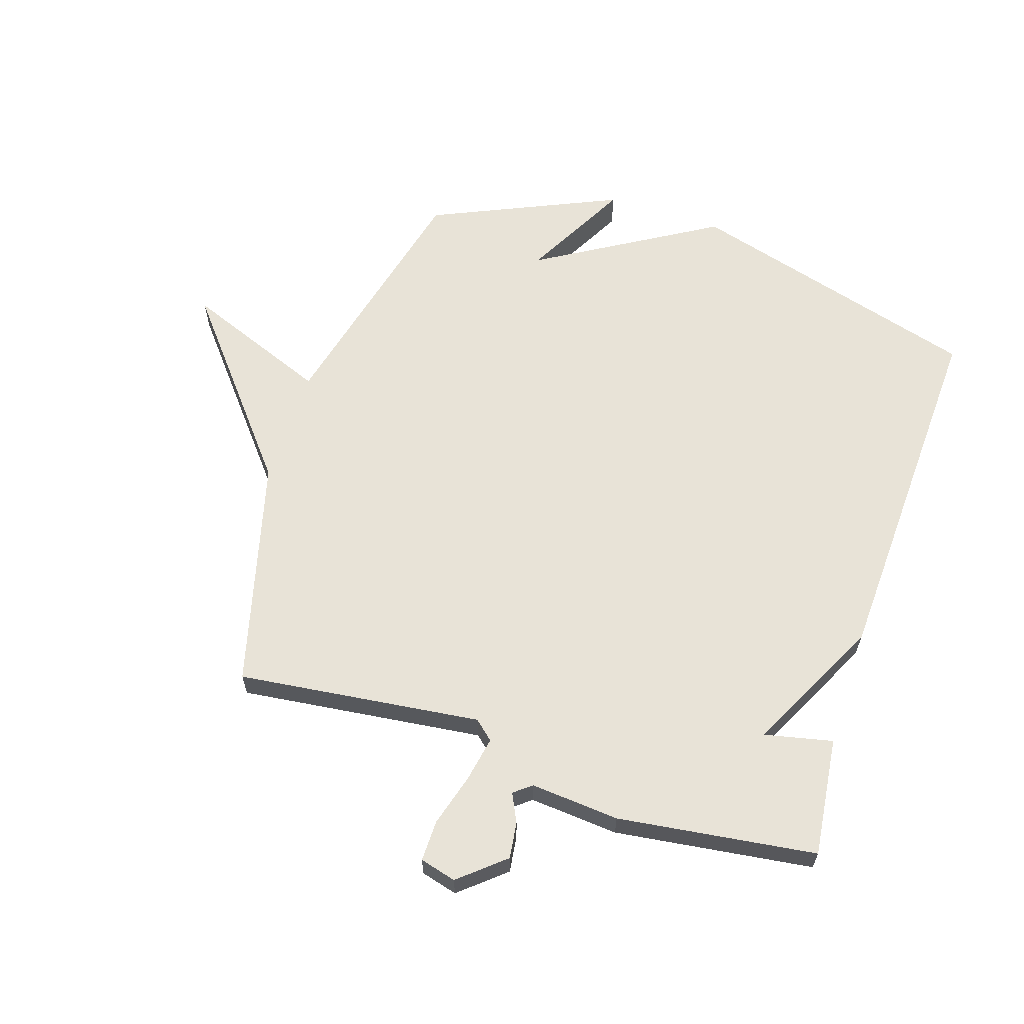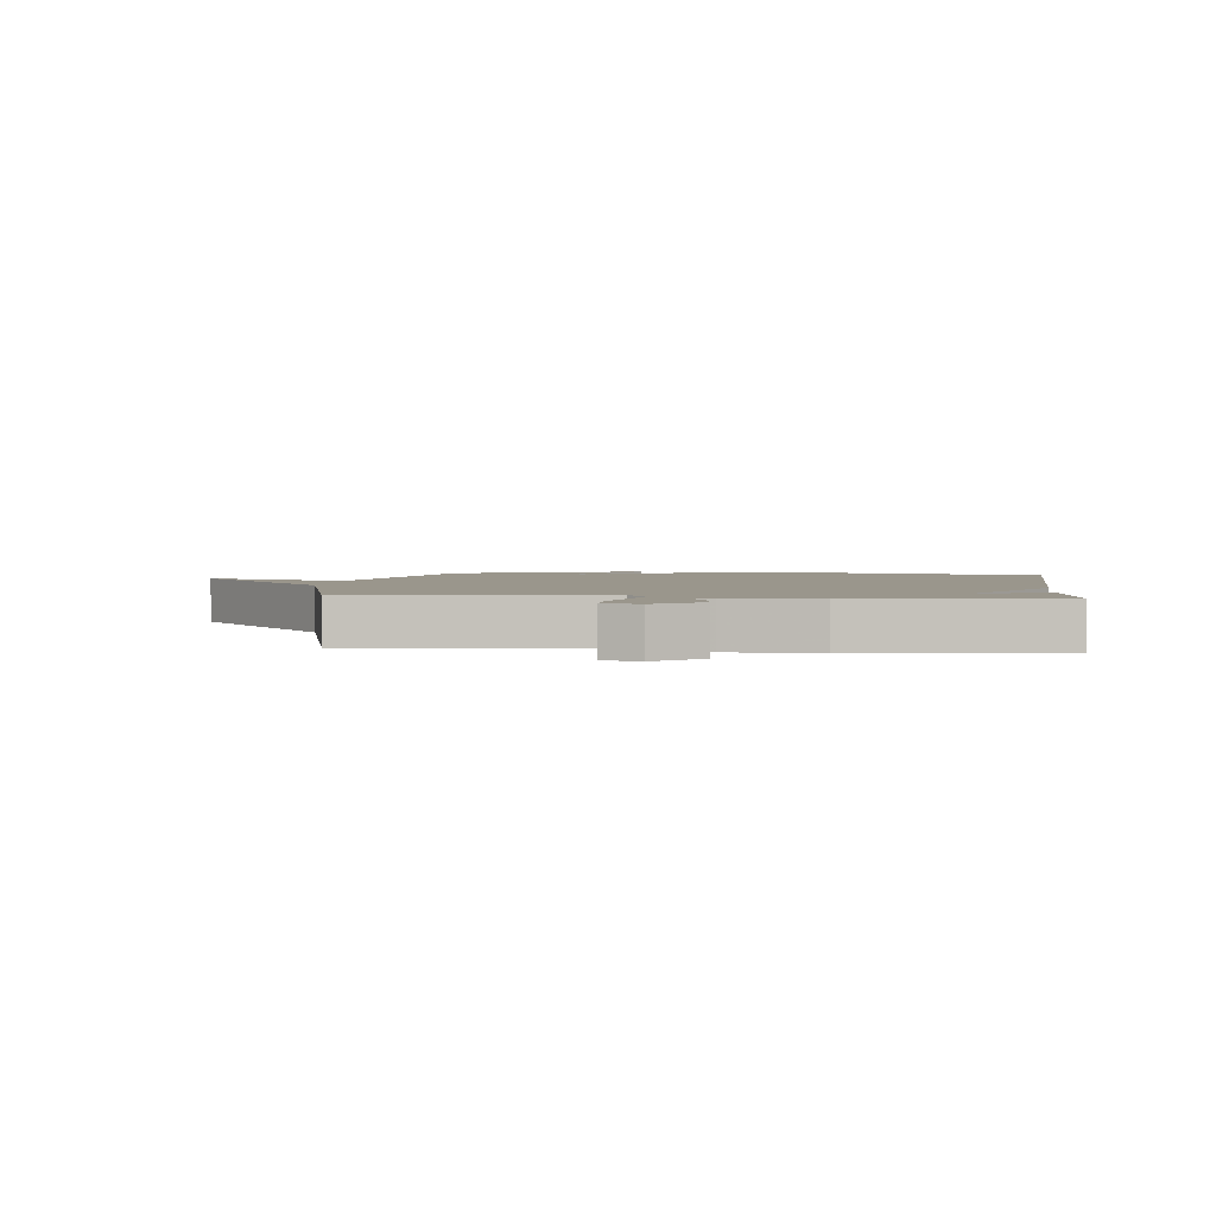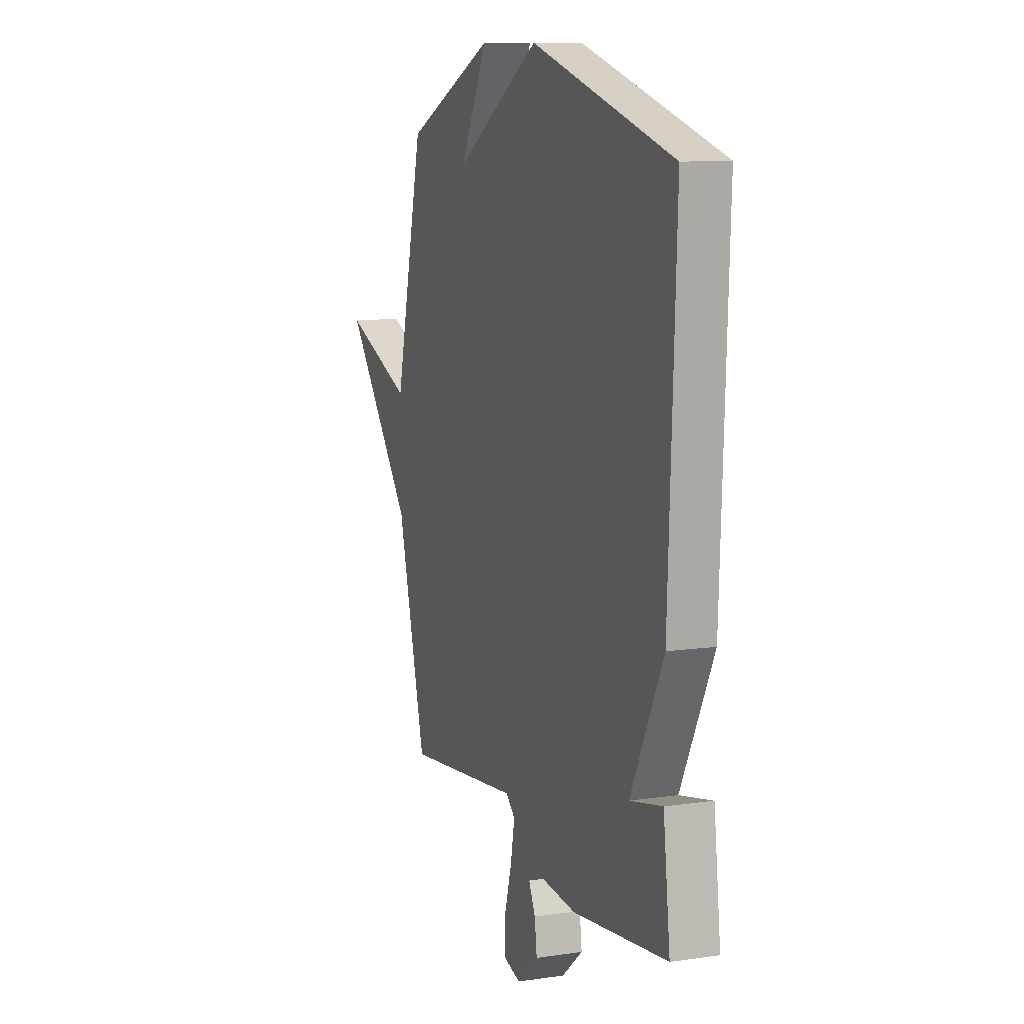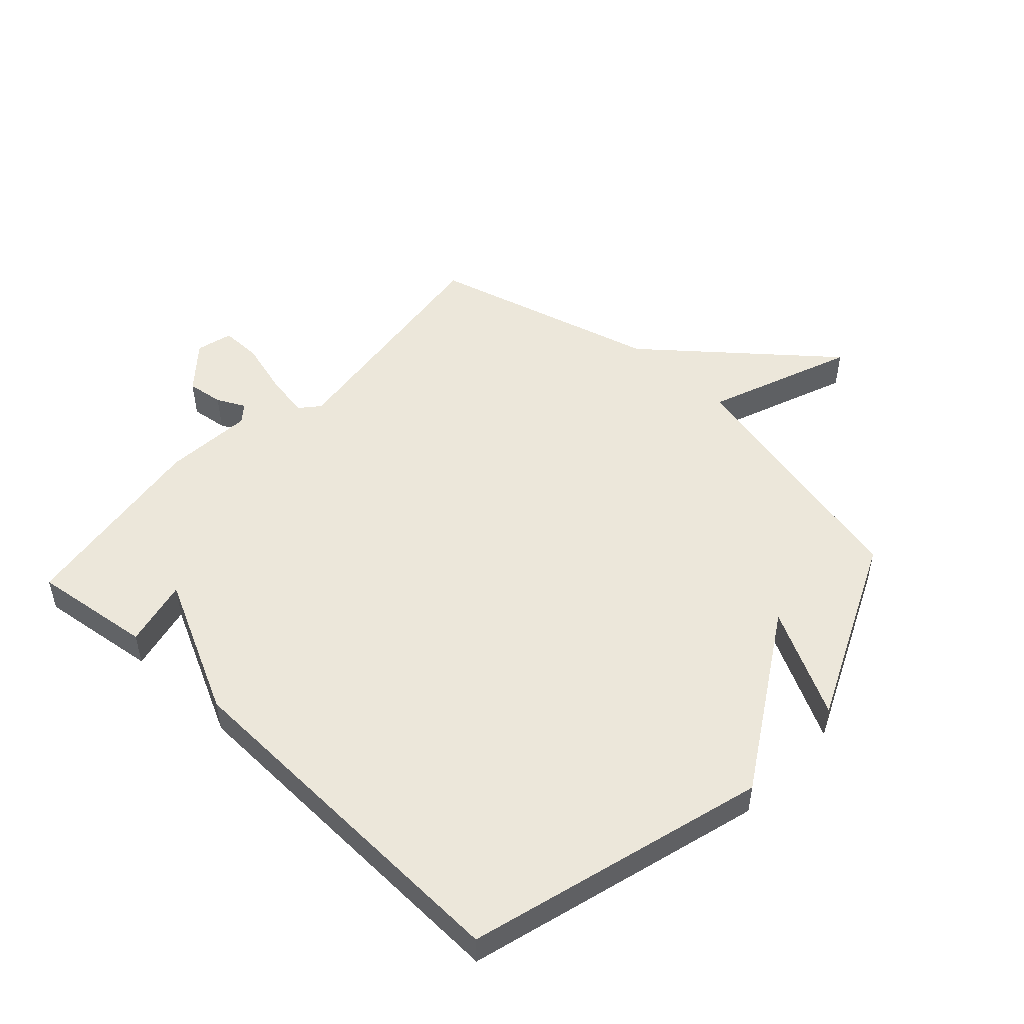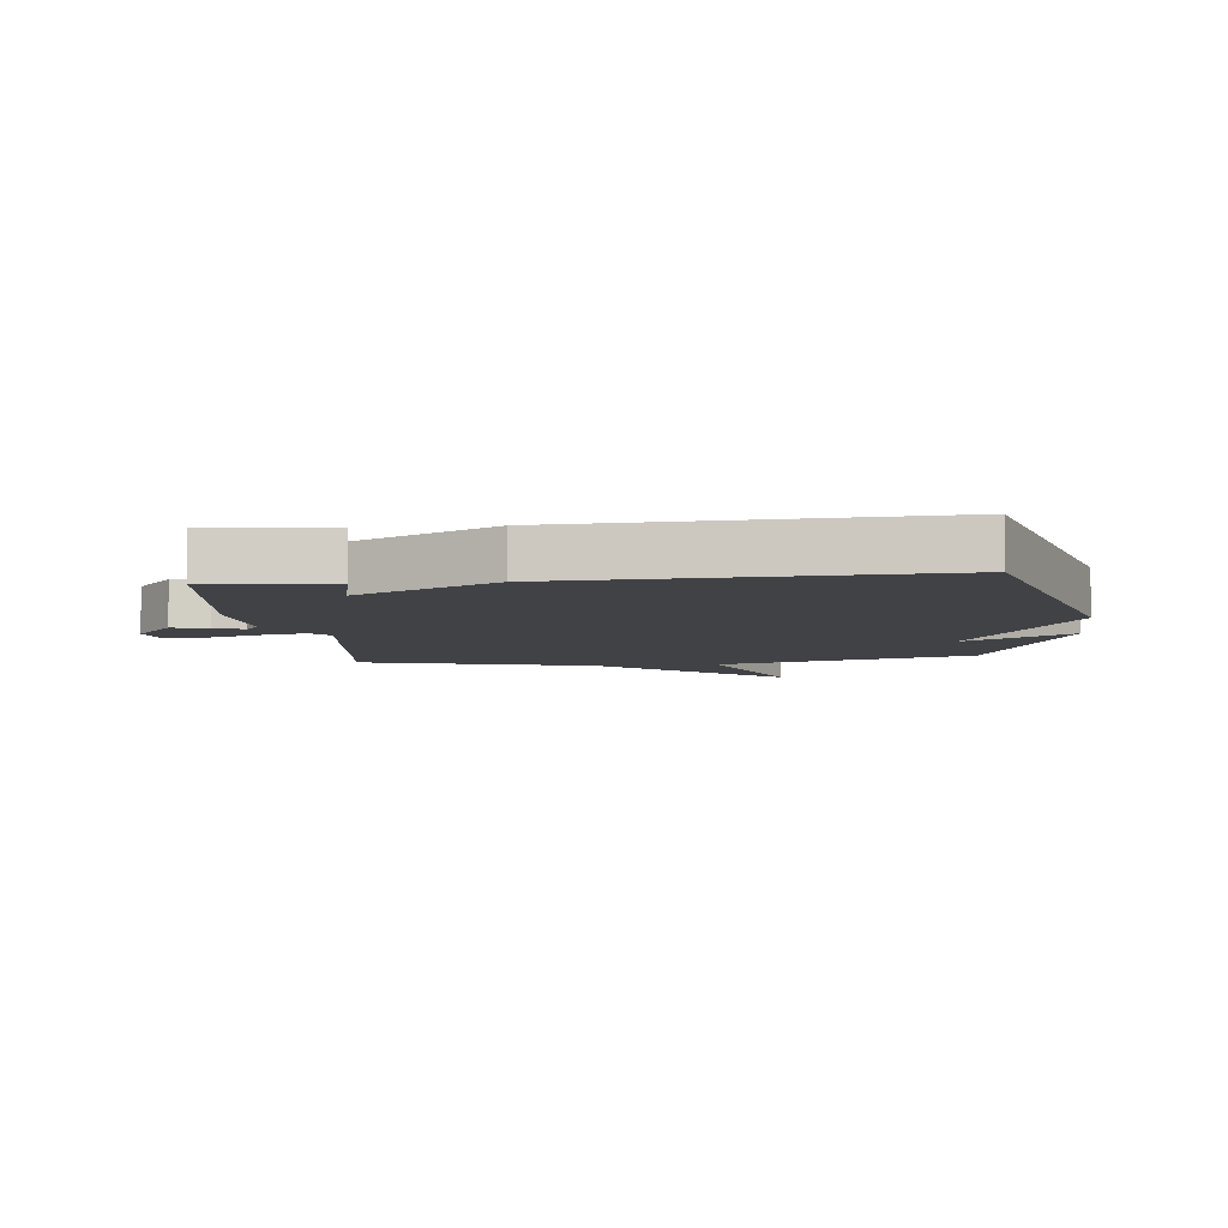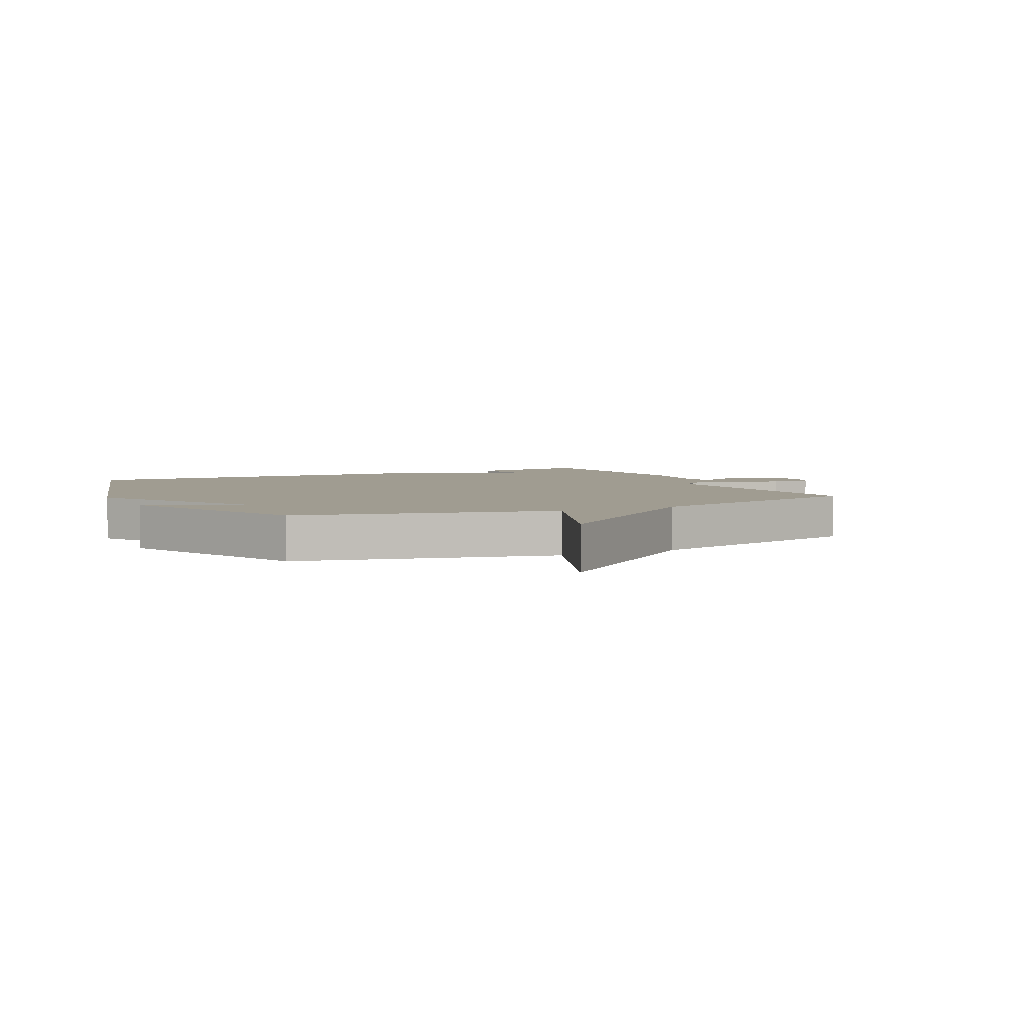
<metadata>
{"format":"obj","ext":"obj","renderer":"f3d","projection":"perspective","resolution":1024,"background":"white","views":[{"elev":62.3,"azim":-161.9,"up":"+Y"},{"elev":2.5,"azim":-173.4,"up":"+Y"},{"elev":10.6,"azim":-110.2,"up":"+Z"},{"elev":50.4,"azim":-47.4,"up":"+Y"},{"elev":-6.7,"azim":-83.7,"up":"+Y"},{"elev":4.3,"azim":64.0,"up":"+Y"}]}
</metadata>
<code>
v 0.5 0.07 0.5
v 0.6 0.07 0.08
v 0.841 0.07 0.174
v 0.6 0.07 -0.12
v 0.5 0.07 -0.5
v 0.098 0.07 -0.451
v 0.066 0.07 -0.479
v 0.08 0.07 -0.554
v 0.105 0.07 -0.641
v 0.106 0.07 -0.709
v 0.046 0.07 -0.725
v -0.028 0.07 -0.662
v -0.02 0.07 -0.602
v 0.003 0.07 -0.555
v -0.026 0.07 -0.532
v -0.173 0.07 -0.544
v -0.5 0.07 -0.5
v -0.476 0.07 -0.303
v -0.364 0.07 -0.328
v -0.476 0.07 -0.103
v -0.5 0.07 0.5
v -0.01 0.07 0.639
v 0.284 0.07 0.462
v 0.19 0.07 0.639
v 0.5 0 0.5
v 0.6 0 0.08
v 0.841 0 0.174
v 0.6 0 -0.12
v 0.5 0 -0.5
v 0.098 0 -0.451
v 0.066 0 -0.479
v 0.08 0 -0.554
v 0.105 0 -0.641
v 0.106 0 -0.709
v 0.046 0 -0.725
v -0.028 0 -0.662
v -0.02 0 -0.602
v 0.003 0 -0.555
v -0.026 0 -0.532
v -0.173 0 -0.544
v -0.5 0 -0.5
v -0.476 0 -0.303
v -0.364 0 -0.328
v -0.476 0 -0.103
v -0.5 0 0.5
v -0.01 0 0.639
v 0.284 0 0.462
v 0.19 0 0.639
f 23 24 1 2
f 22 23 2
f 21 22 2
f 20 21 2
f 19 20 2
f 17 18 19
f 16 17 19
f 15 16 19
f 2 3 4
f 19 2 4
f 15 19 4
f 12 13 14
f 11 12 14
f 10 11 14
f 9 10 14
f 8 9 14
f 7 8 14 15
f 6 7 15
f 4 5 6
f 4 6 15
f 26 25 48 47
f 26 47 46
f 26 46 45
f 26 45 44
f 26 44 43
f 43 42 41
f 43 41 40
f 43 40 39
f 28 27 26
f 28 26 43
f 28 43 39
f 38 37 36
f 38 36 35
f 38 35 34
f 38 34 33
f 38 33 32
f 39 38 32 31
f 39 31 30
f 30 29 28
f 39 30 28
f 1 25 26 2
f 2 26 27 3
f 3 27 28 4
f 4 28 29 5
f 5 29 30 6
f 6 30 31 7
f 7 31 32 8
f 8 32 33 9
f 9 33 34 10
f 10 34 35 11
f 11 35 36 12
f 12 36 37 13
f 13 37 38 14
f 14 38 39 15
f 15 39 40 16
f 16 40 41 17
f 17 41 42 18
f 18 42 43 19
f 19 43 44 20
f 20 44 45 21
f 21 45 46 22
f 22 46 47 23
f 23 47 48 24
f 24 48 25 1

</code>
